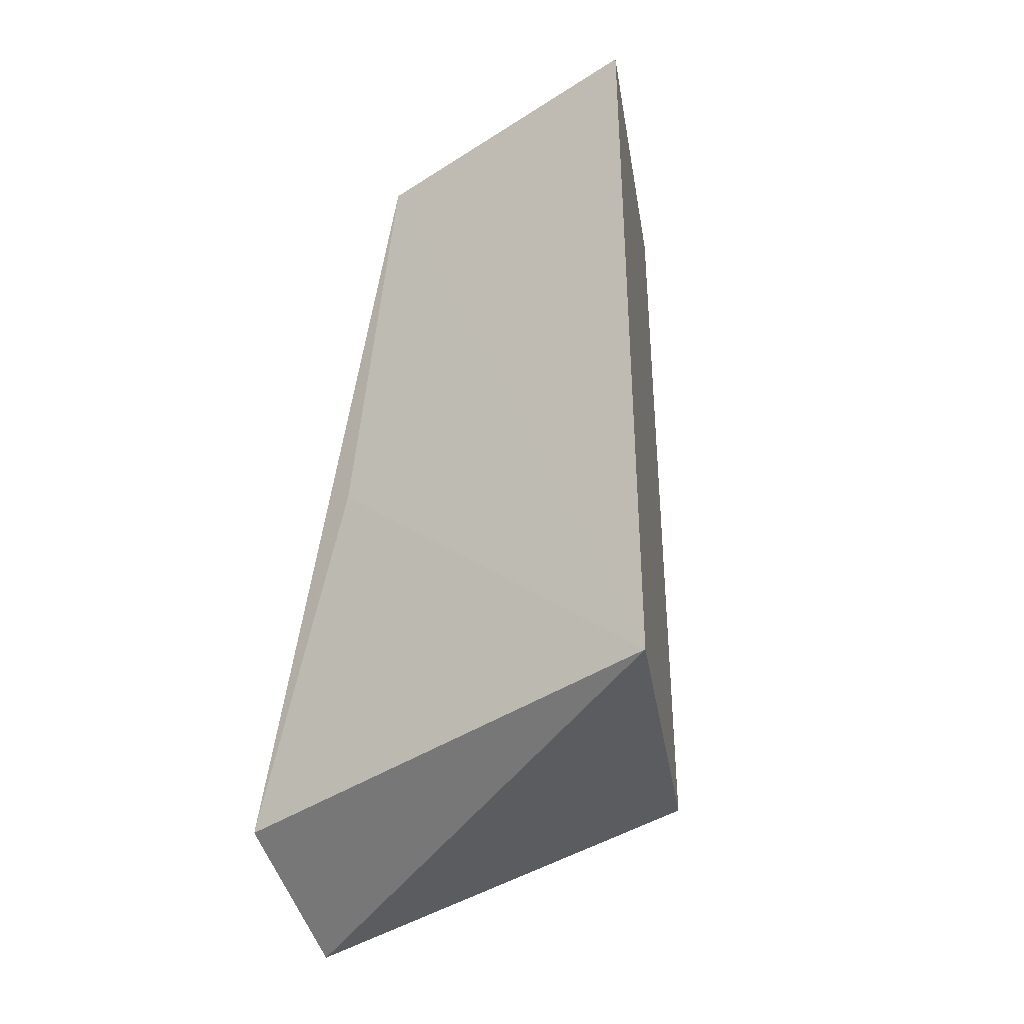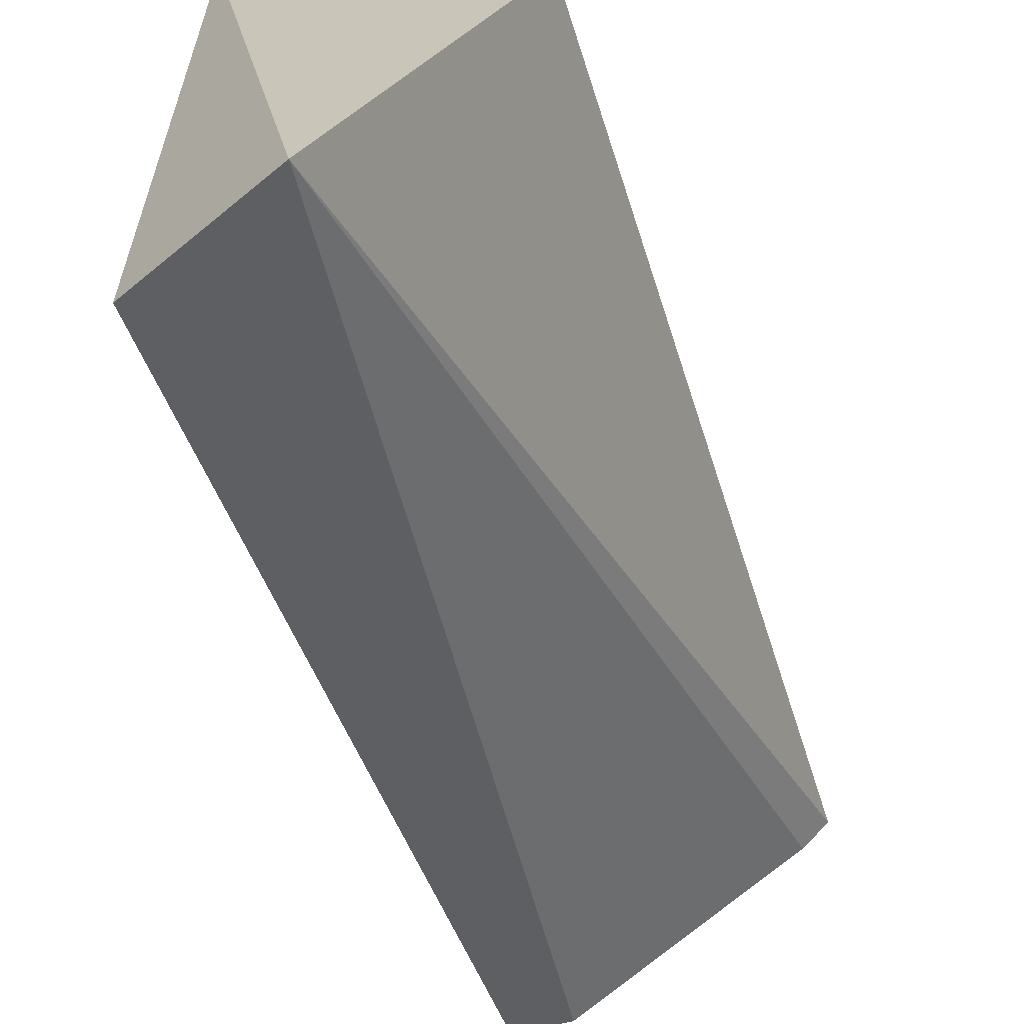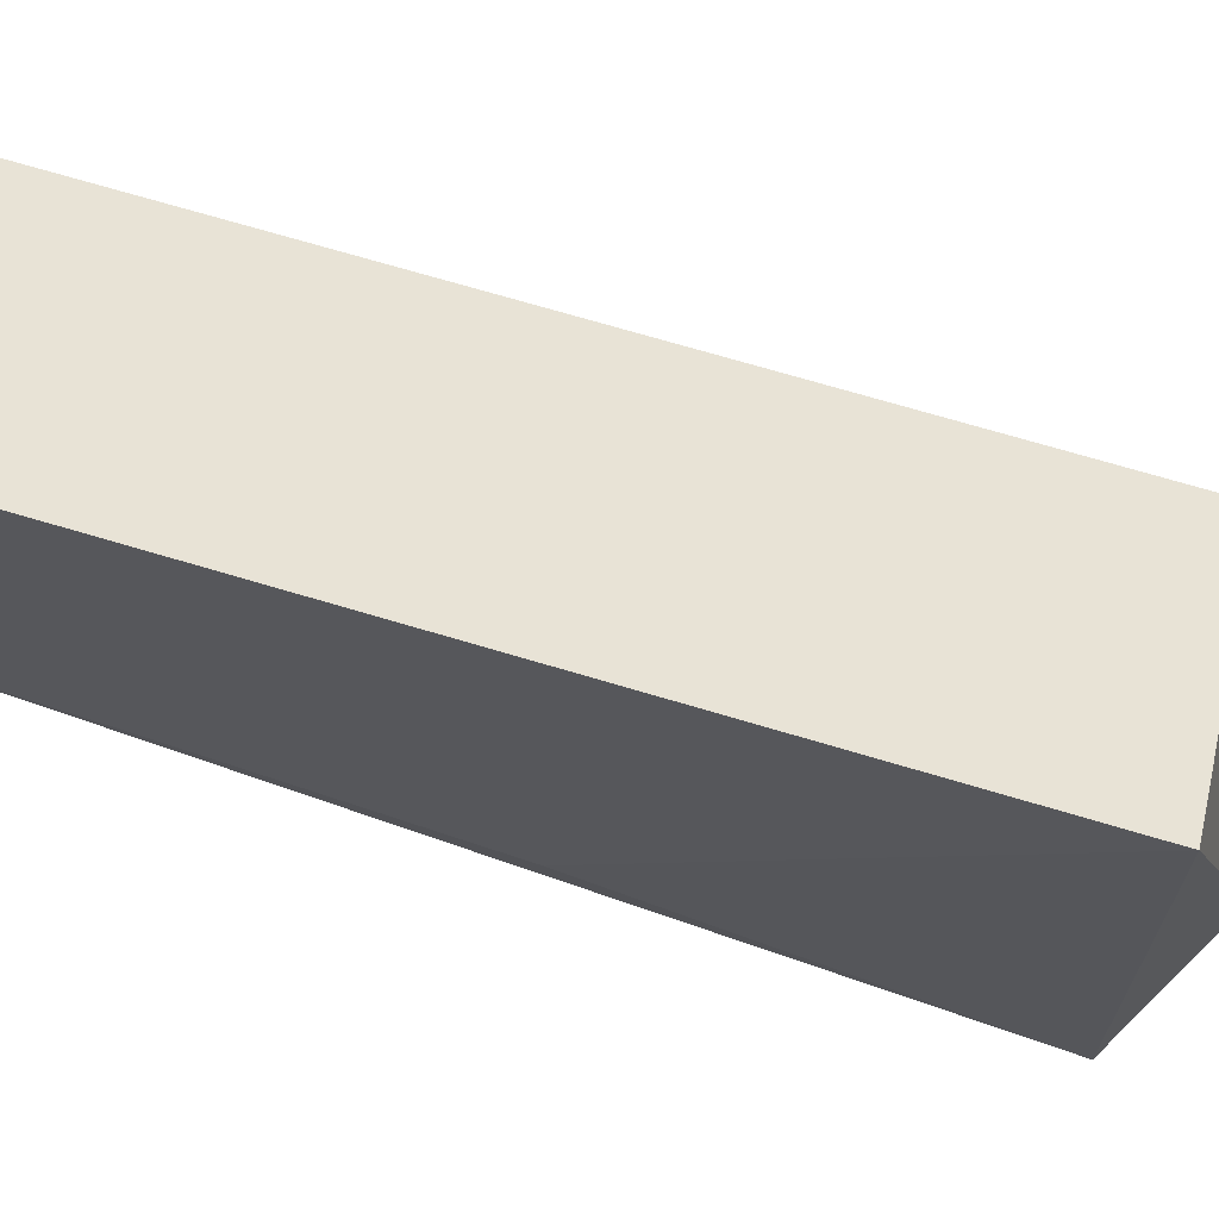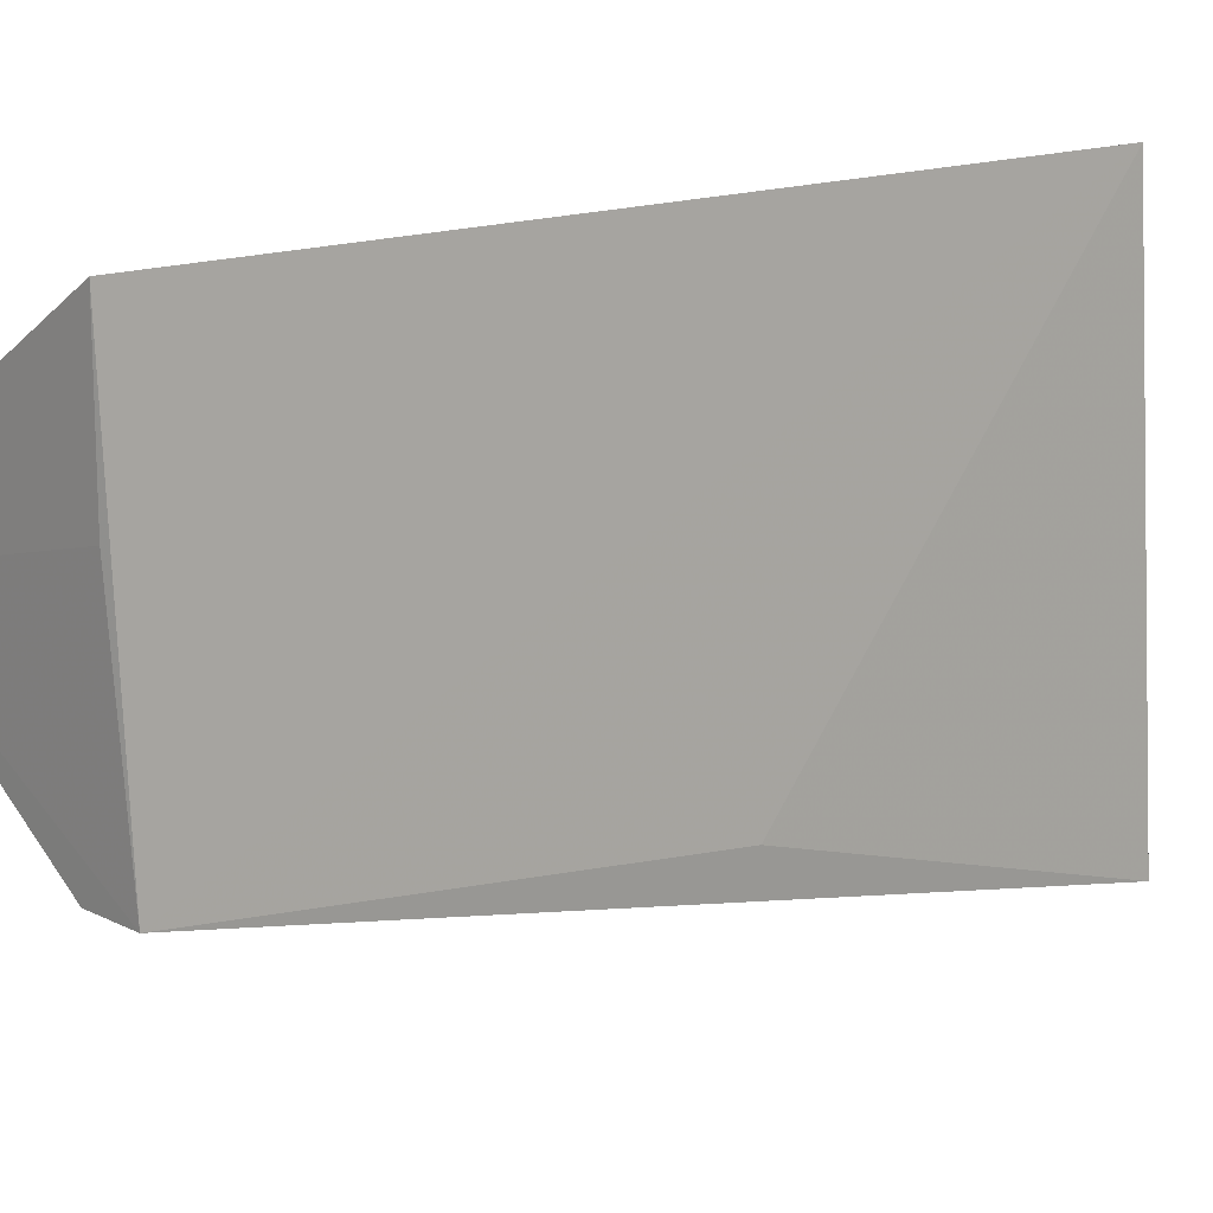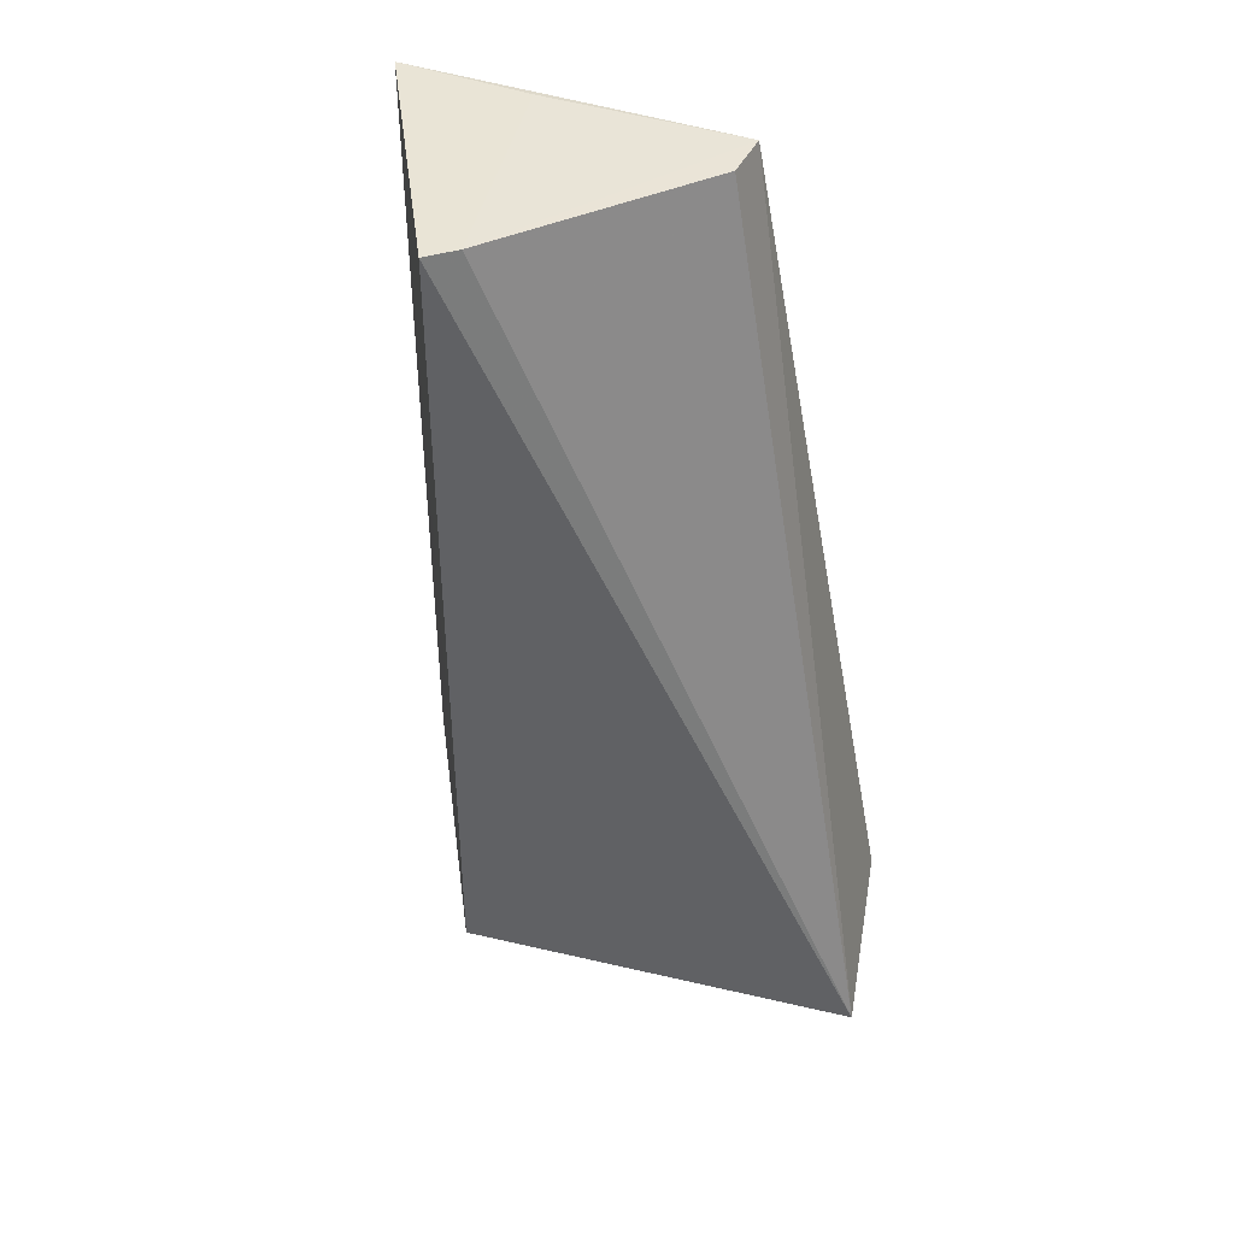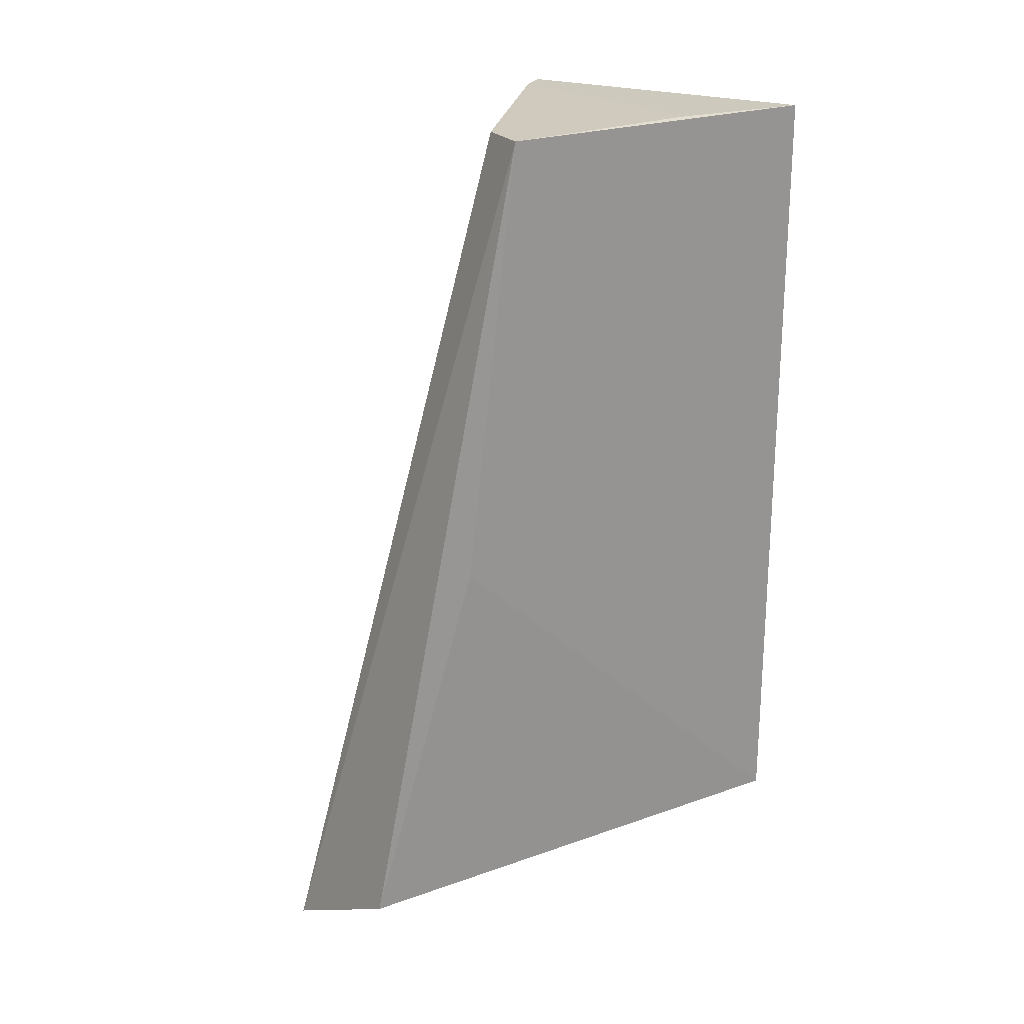
<metadata>
{"format":"obj","ext":"obj","renderer":"f3d","projection":"perspective","resolution":1024,"background":"white","views":[{"elev":-37.0,"azim":-48.1,"up":"+Y"},{"elev":-55.0,"azim":17.0,"up":"+Z"},{"elev":72.4,"azim":-73.5,"up":"+Z"},{"elev":14.6,"azim":-132.5,"up":"+Z"},{"elev":42.5,"azim":114.8,"up":"+Y"},{"elev":22.7,"azim":-117.0,"up":"+Y"}]}
</metadata>
<code>
v -0.3562 1.69 0.6708
v -0.1832 1.154 0.5611
v -0.1832 1.69 0.5611
v -0.3675 1.143 0.3384
v -0.3562 1.154 0.6707
v -0.2726 1.09 0.314
v -0.3675 1.688 0.4483
v -0.3562 1.69 0.5813
v -0.369 1.392 0.4128
v -0.3326 1.688 0.4481
v -0.1992 1.69 0.5446
f 1 2 3
f 5 2 1
f 6 3 2
f 6 5 4
f 6 2 5
f 7 5 1
f 7 6 4
f 8 7 1
f 9 7 4
f 9 4 5
f 9 5 7
f 10 6 7
f 11 7 8
f 11 10 7
f 11 3 6
f 11 6 10
f 11 8 1
f 11 1 3

</code>
